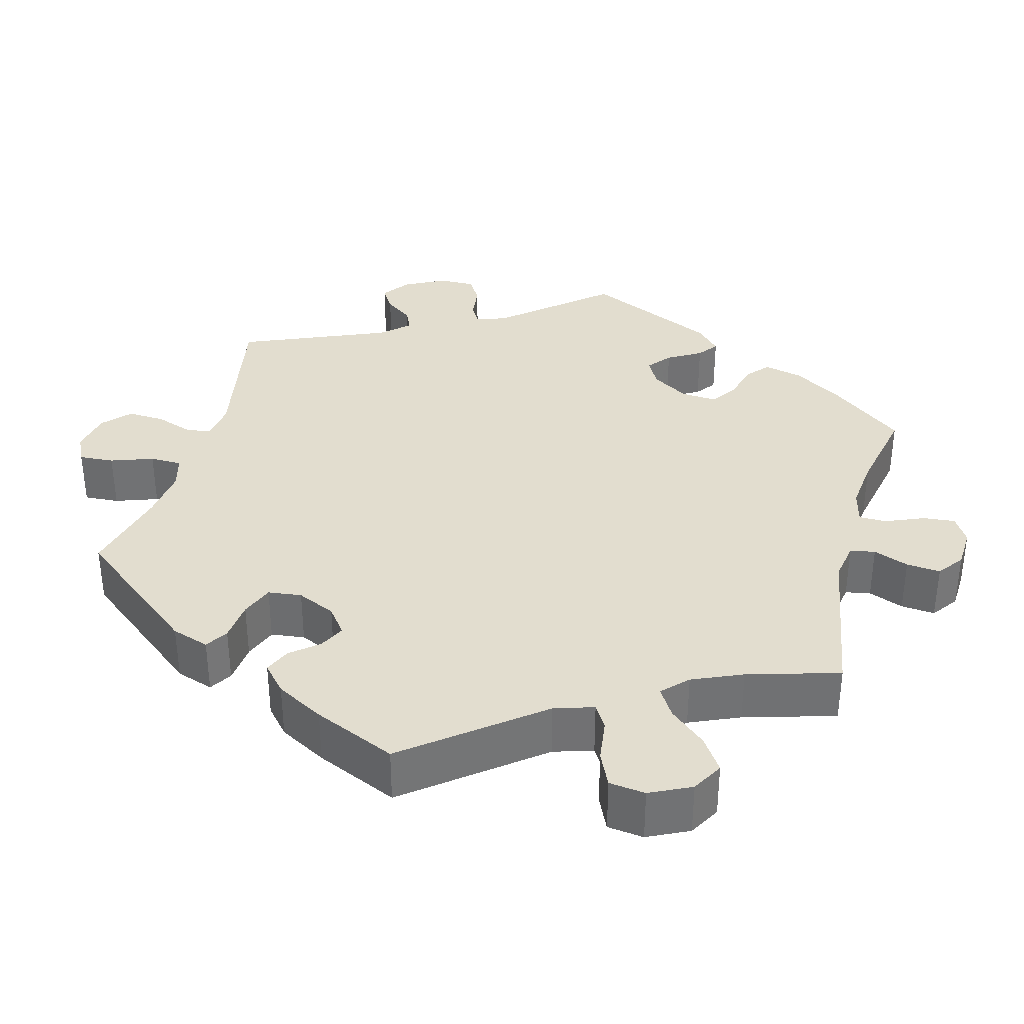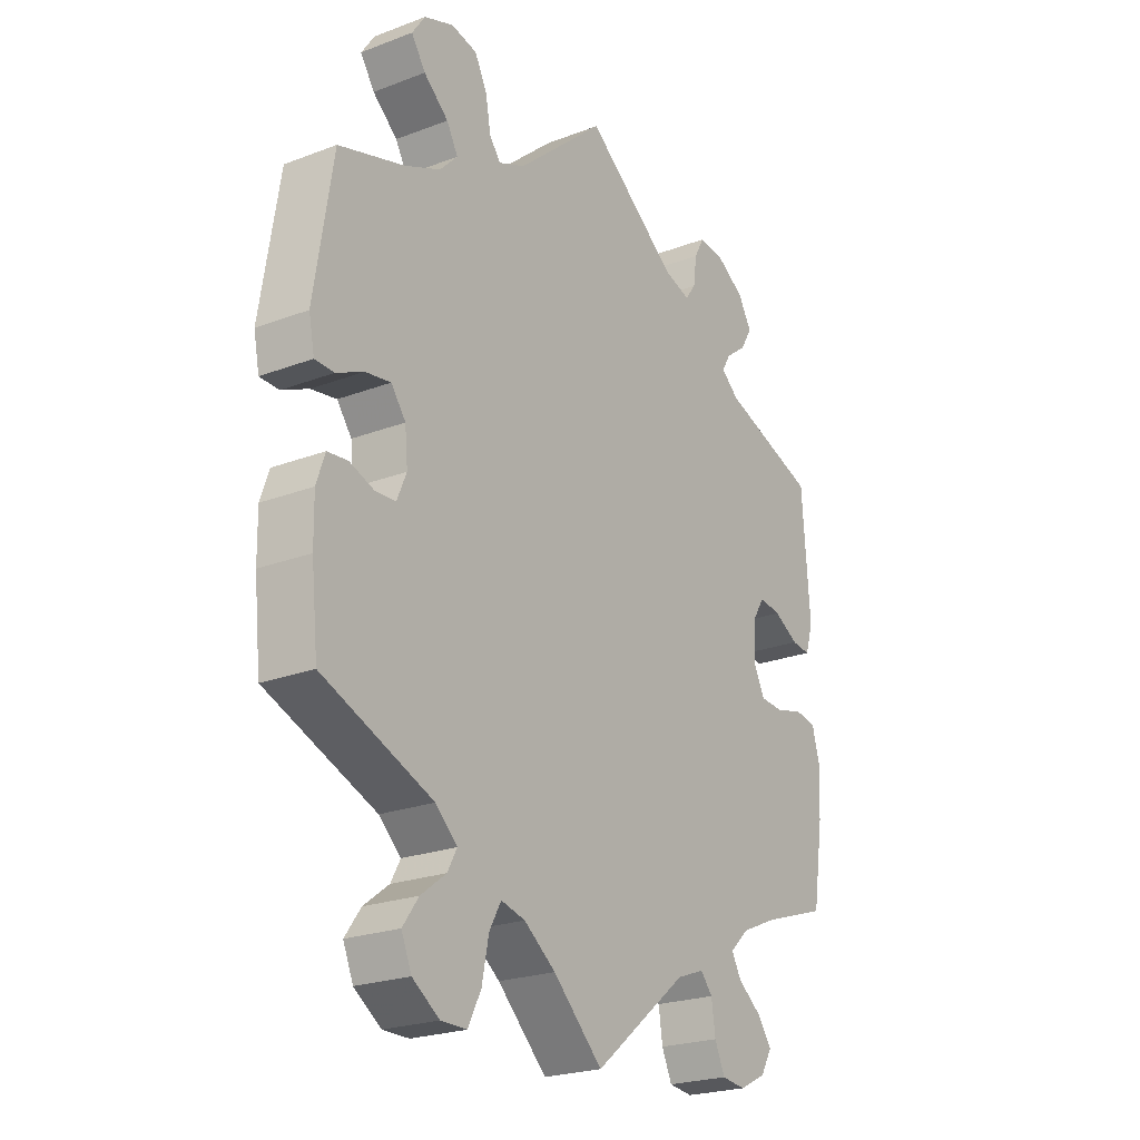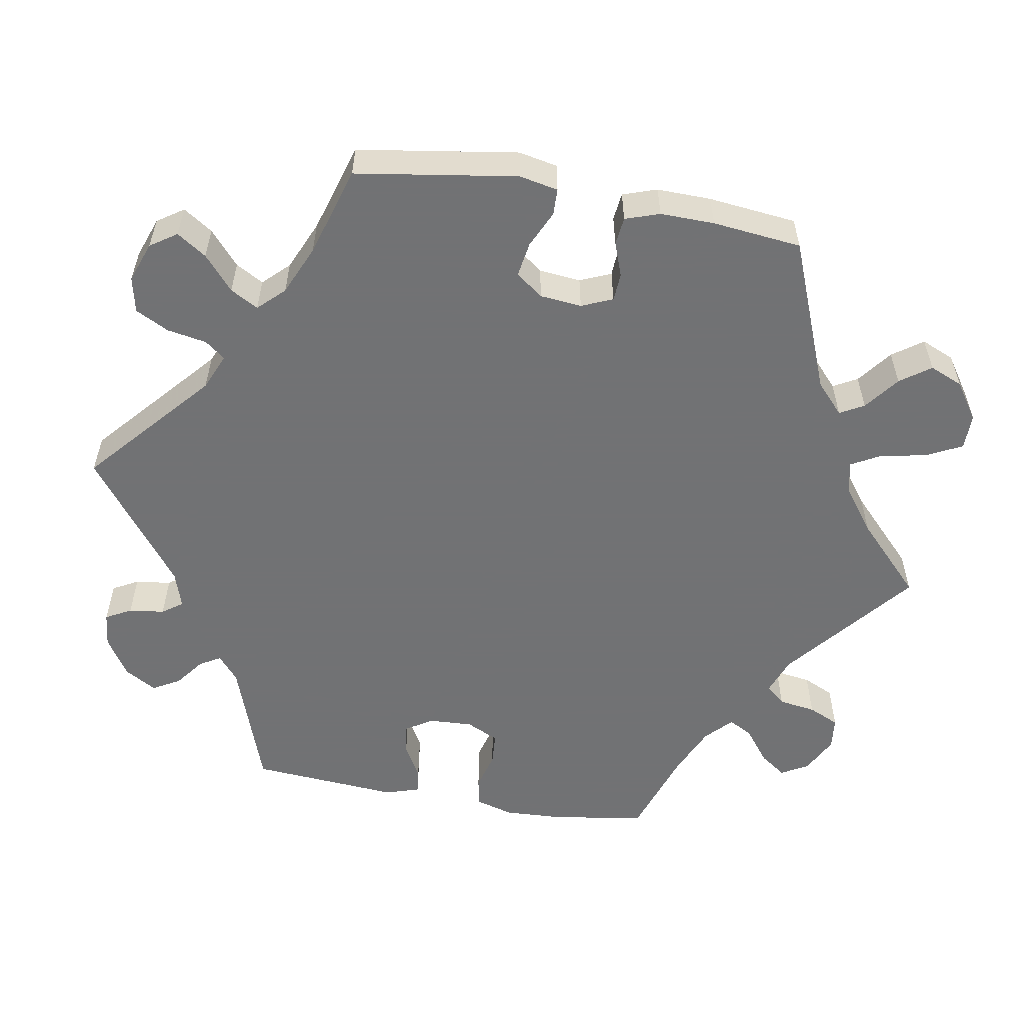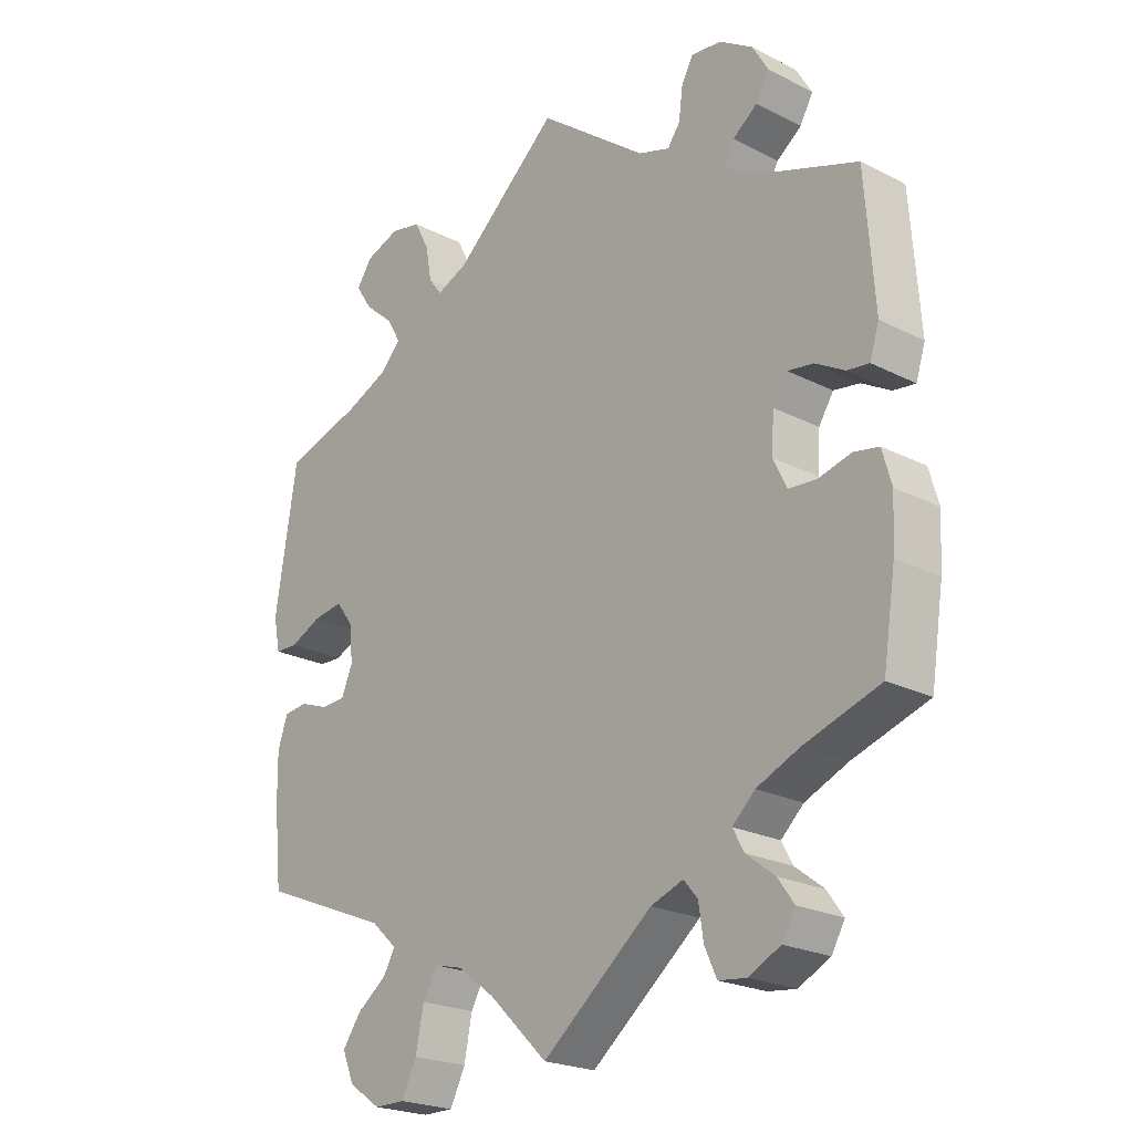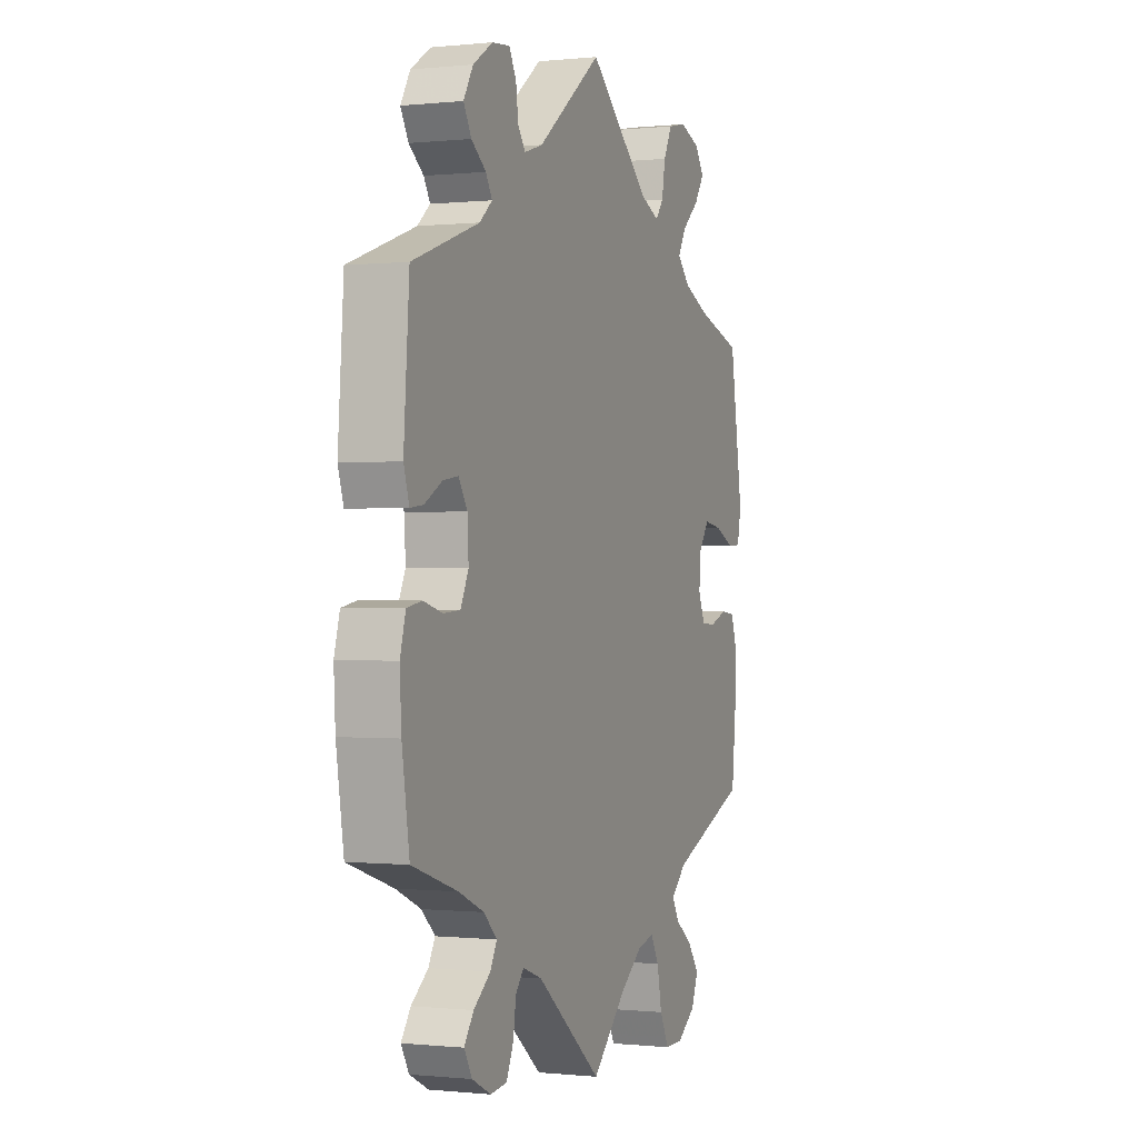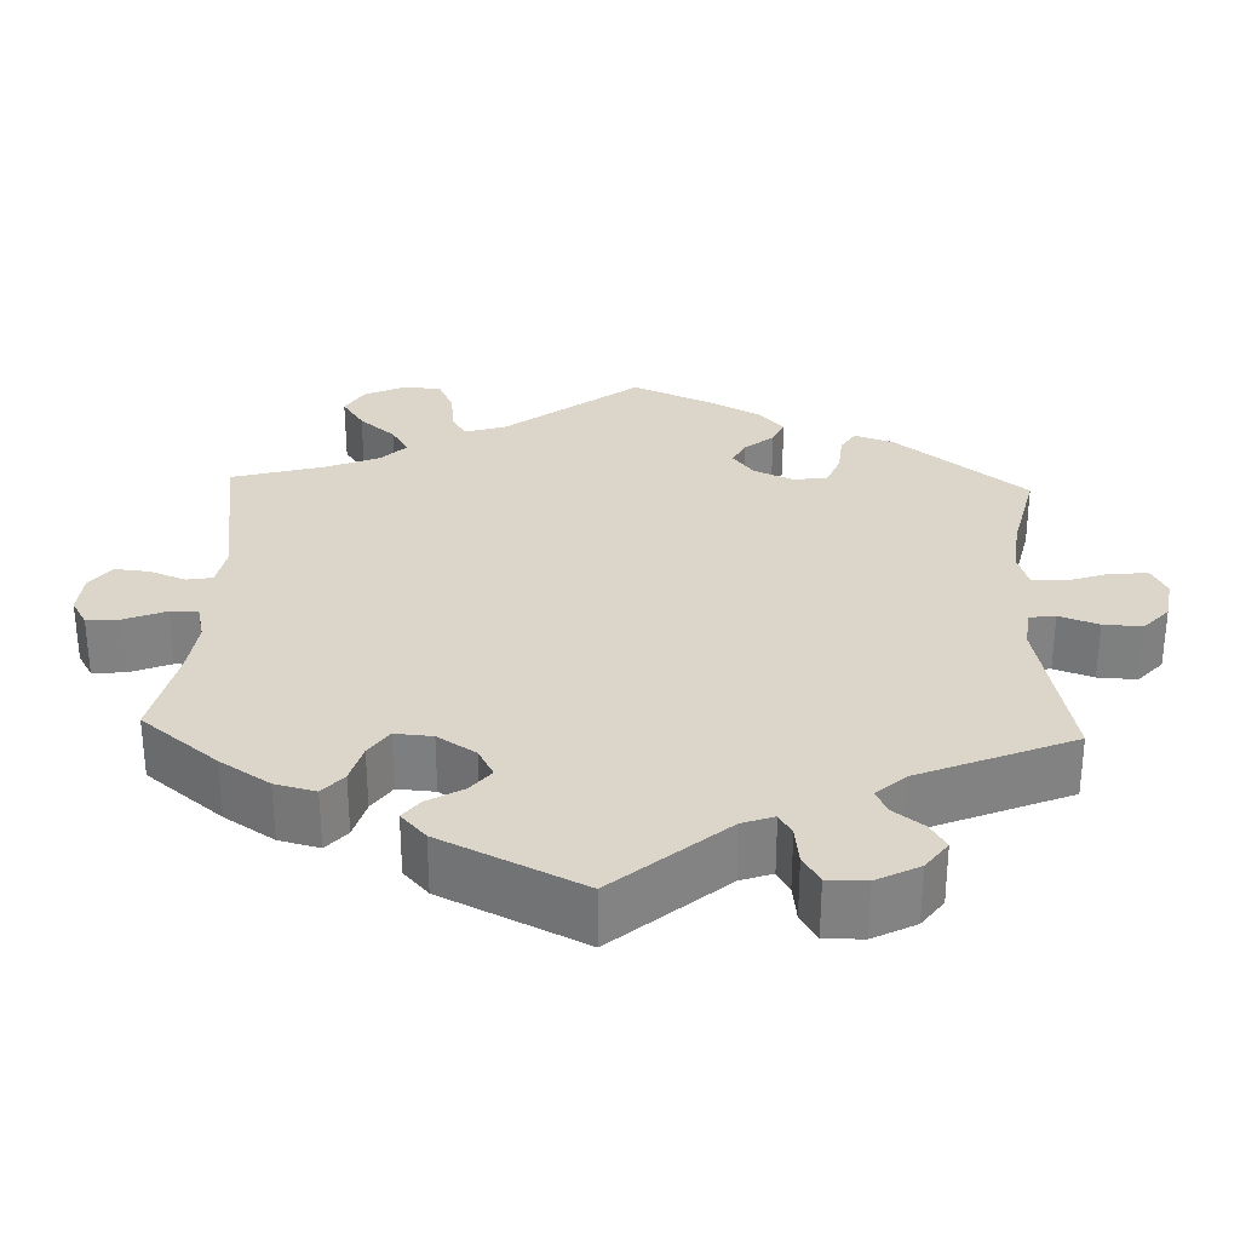
<metadata>
{"format":"obj","ext":"obj","renderer":"f3d","projection":"perspective","resolution":1024,"background":"white","views":[{"elev":34.9,"azim":134.7,"up":"+Y"},{"elev":-23.0,"azim":123.0,"up":"+Z"},{"elev":-55.6,"azim":79.9,"up":"+Y"},{"elev":-22.5,"azim":-131.3,"up":"+Z"},{"elev":-0.3,"azim":-68.5,"up":"+Z"},{"elev":29.7,"azim":-57.9,"up":"+Y"}]}
</metadata>
<code>
v -0.166 0.07 -0.444
v -0.215 0.07 -0.426
v -0.236 0.07 -0.451
v -0.243 0.07 -0.499
v -0.261 0.07 -0.539
v -0.303 0.07 -0.544
v -0.351 0.07 -0.52
v -0.371 0.07 -0.485
v -0.347 0.07 -0.451
v -0.304 0.07 -0.418
v -0.287 0.07 -0.387
v -0.321 0.07 -0.355
v -0.385 0.07 -0.327
v -0.5 0.07 -0.289
v -0.519 0.07 -0.167
v -0.523 0.07 -0.093
v -0.509 0.07 -0.043
v -0.471 0.07 -0.036
v -0.422 0.07 -0.049
v -0.38 0.07 -0.046
v -0.36 0.07 -0.004
v -0.363 0.07 0.053
v -0.385 0.07 0.088
v -0.424 0.07 0.082
v -0.468 0.07 0.057
v -0.501 0.07 0.053
v -0.515 0.07 0.097
v -0.501 0.07 0.289
v -0.332 0.07 0.348
v -0.3 0.07 0.375
v -0.316 0.07 0.402
v -0.353 0.07 0.43
v -0.373 0.07 0.465
v -0.349 0.07 0.506
v -0.299 0.07 0.538
v -0.254 0.07 0.543
v -0.236 0.07 0.51
v -0.23 0.07 0.464
v -0.211 0.07 0.438
v -0.164 0.07 0.453
v 0 0.07 0.578
v 0.158 0.07 0.44
v 0.205 0.07 0.42
v 0.225 0.07 0.446
v 0.234 0.07 0.497
v 0.256 0.07 0.54
v 0.302 0.07 0.55
v 0.354 0.07 0.531
v 0.377 0.07 0.497
v 0.352 0.07 0.459
v 0.308 0.07 0.421
v 0.288 0.07 0.385
v 0.32 0.07 0.352
v 0.384 0.07 0.324
v 0.5 0.07 0.289
v 0.533 0.07 0.081
v 0.523 0.07 0.031
v 0.489 0.07 0.03
v 0.441 0.07 0.052
v 0.396 0.07 0.059
v 0.37 0.07 0.024
v 0.365 0.07 -0.03
v 0.382 0.07 -0.07
v 0.418 0.07 -0.072
v 0.462 0.07 -0.056
v 0.498 0.07 -0.06
v 0.513 0.07 -0.104
v 0.512 0.07 -0.174
v 0.5 0.07 -0.289
v 0.304 0.07 -0.368
v 0.265 0.07 -0.404
v 0.282 0.07 -0.435
v 0.327 0.07 -0.469
v 0.355 0.07 -0.508
v 0.337 0.07 -0.551
v 0.289 0.07 -0.584
v 0.243 0.07 -0.584
v 0.22 0.07 -0.538
v 0.208 0.07 -0.478
v 0.187 0.07 -0.44
v 0.144 0.07 -0.451
v 0.088 0.07 -0.493
v 0 0.07 -0.578
v -0.166 0 -0.444
v -0.215 0 -0.426
v -0.236 0 -0.451
v -0.243 0 -0.499
v -0.261 0 -0.539
v -0.303 0 -0.544
v -0.351 0 -0.52
v -0.371 0 -0.485
v -0.347 0 -0.451
v -0.304 0 -0.418
v -0.287 0 -0.387
v -0.321 0 -0.355
v -0.385 0 -0.327
v -0.5 0 -0.289
v -0.519 0 -0.167
v -0.523 0 -0.093
v -0.509 0 -0.043
v -0.471 0 -0.036
v -0.422 0 -0.049
v -0.38 0 -0.046
v -0.36 0 -0.004
v -0.363 0 0.053
v -0.385 0 0.088
v -0.424 0 0.082
v -0.468 0 0.057
v -0.501 0 0.053
v -0.515 0 0.097
v -0.501 0 0.289
v -0.332 0 0.348
v -0.3 0 0.375
v -0.316 0 0.402
v -0.353 0 0.43
v -0.373 0 0.465
v -0.349 0 0.506
v -0.299 0 0.538
v -0.254 0 0.543
v -0.236 0 0.51
v -0.23 0 0.464
v -0.211 0 0.438
v -0.164 0 0.453
v 0 0 0.578
v 0.158 0 0.44
v 0.205 0 0.42
v 0.225 0 0.446
v 0.234 0 0.497
v 0.256 0 0.54
v 0.302 0 0.55
v 0.354 0 0.531
v 0.377 0 0.497
v 0.352 0 0.459
v 0.308 0 0.421
v 0.288 0 0.385
v 0.32 0 0.352
v 0.384 0 0.324
v 0.5 0 0.289
v 0.533 0 0.081
v 0.523 0 0.031
v 0.489 0 0.03
v 0.441 0 0.052
v 0.396 0 0.059
v 0.37 0 0.024
v 0.365 0 -0.03
v 0.382 0 -0.07
v 0.418 0 -0.072
v 0.462 0 -0.056
v 0.498 0 -0.06
v 0.513 0 -0.104
v 0.512 0 -0.174
v 0.5 0 -0.289
v 0.304 0 -0.368
v 0.265 0 -0.404
v 0.282 0 -0.435
v 0.327 0 -0.469
v 0.355 0 -0.508
v 0.337 0 -0.551
v 0.289 0 -0.584
v 0.243 0 -0.584
v 0.22 0 -0.538
v 0.208 0 -0.478
v 0.187 0 -0.44
v 0.144 0 -0.451
v 0.088 0 -0.493
v 0 0 -0.578
f 82 83 1
f 81 82 1 2
f 80 81 2
f 76 77 78 79
f 76 79 80
f 75 76 80
f 72 73 74 75
f 71 72 75 80
f 70 71 80 2
f 68 69 70 2
f 64 65 66 67
f 63 64 67 68
f 56 57 58 59
f 54 55 56 59
f 53 54 59 60
f 52 53 60 61
f 48 49 50 51
f 48 51 52
f 47 48 52
f 44 45 46 47
f 44 47 52
f 43 44 52 61
f 40 41 42
f 39 40 42 43
f 35 36 37 38
f 35 38 39
f 34 35 39
f 31 32 33 34
f 30 31 34 39
f 29 30 39 43
f 24 25 26 27
f 23 24 27 28
f 22 23 28 29
f 16 17 18 19
f 16 19 20
f 13 14 15 16
f 12 13 16 20
f 11 12 20 21
f 7 8 9 10
f 7 10 11
f 6 7 11
f 3 4 5 6
f 3 6 11
f 2 3 11 21
f 63 68 2 21
f 62 63 21 22
f 43 61 62
f 22 29 43 62
f 84 166 165
f 85 84 165 164
f 85 164 163
f 162 161 160 159
f 163 162 159
f 163 159 158
f 158 157 156 155
f 163 158 155 154
f 85 163 154 153
f 85 153 152 151
f 150 149 148 147
f 151 150 147 146
f 142 141 140 139
f 142 139 138 137
f 143 142 137 136
f 144 143 136 135
f 134 133 132 131
f 135 134 131
f 135 131 130
f 130 129 128 127
f 135 130 127
f 144 135 127 126
f 125 124 123
f 126 125 123 122
f 121 120 119 118
f 122 121 118
f 122 118 117
f 117 116 115 114
f 122 117 114 113
f 126 122 113 112
f 110 109 108 107
f 111 110 107 106
f 112 111 106 105
f 102 101 100 99
f 103 102 99
f 99 98 97 96
f 103 99 96 95
f 104 103 95 94
f 93 92 91 90
f 94 93 90
f 94 90 89
f 89 88 87 86
f 94 89 86
f 104 94 86 85
f 104 85 151 146
f 105 104 146 145
f 145 144 126
f 145 126 112 105
f 1 84 85 2
f 2 85 86 3
f 3 86 87 4
f 4 87 88 5
f 5 88 89 6
f 6 89 90 7
f 7 90 91 8
f 8 91 92 9
f 9 92 93 10
f 10 93 94 11
f 11 94 95 12
f 12 95 96 13
f 13 96 97 14
f 14 97 98 15
f 15 98 99 16
f 16 99 100 17
f 17 100 101 18
f 18 101 102 19
f 19 102 103 20
f 20 103 104 21
f 21 104 105 22
f 22 105 106 23
f 23 106 107 24
f 24 107 108 25
f 25 108 109 26
f 26 109 110 27
f 27 110 111 28
f 28 111 112 29
f 29 112 113 30
f 30 113 114 31
f 31 114 115 32
f 32 115 116 33
f 33 116 117 34
f 34 117 118 35
f 35 118 119 36
f 36 119 120 37
f 37 120 121 38
f 38 121 122 39
f 39 122 123 40
f 40 123 124 41
f 41 124 125 42
f 42 125 126 43
f 43 126 127 44
f 44 127 128 45
f 45 128 129 46
f 46 129 130 47
f 47 130 131 48
f 48 131 132 49
f 49 132 133 50
f 50 133 134 51
f 51 134 135 52
f 52 135 136 53
f 53 136 137 54
f 54 137 138 55
f 55 138 139 56
f 56 139 140 57
f 57 140 141 58
f 58 141 142 59
f 59 142 143 60
f 60 143 144 61
f 61 144 145 62
f 62 145 146 63
f 63 146 147 64
f 64 147 148 65
f 65 148 149 66
f 66 149 150 67
f 67 150 151 68
f 68 151 152 69
f 69 152 153 70
f 70 153 154 71
f 71 154 155 72
f 72 155 156 73
f 73 156 157 74
f 74 157 158 75
f 75 158 159 76
f 76 159 160 77
f 77 160 161 78
f 78 161 162 79
f 79 162 163 80
f 80 163 164 81
f 81 164 165 82
f 82 165 166 83
f 83 166 84 1

</code>
